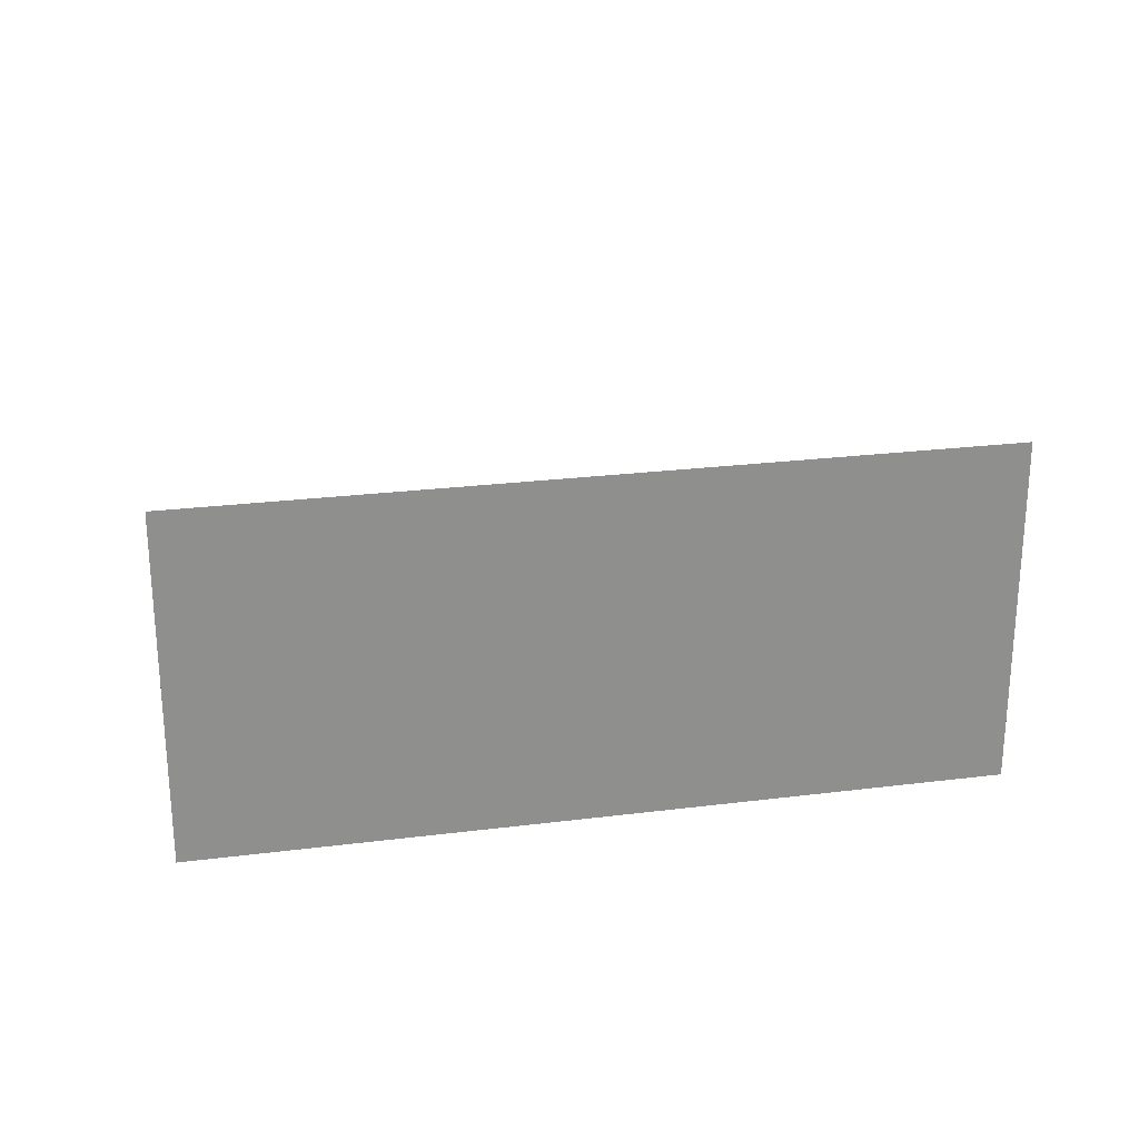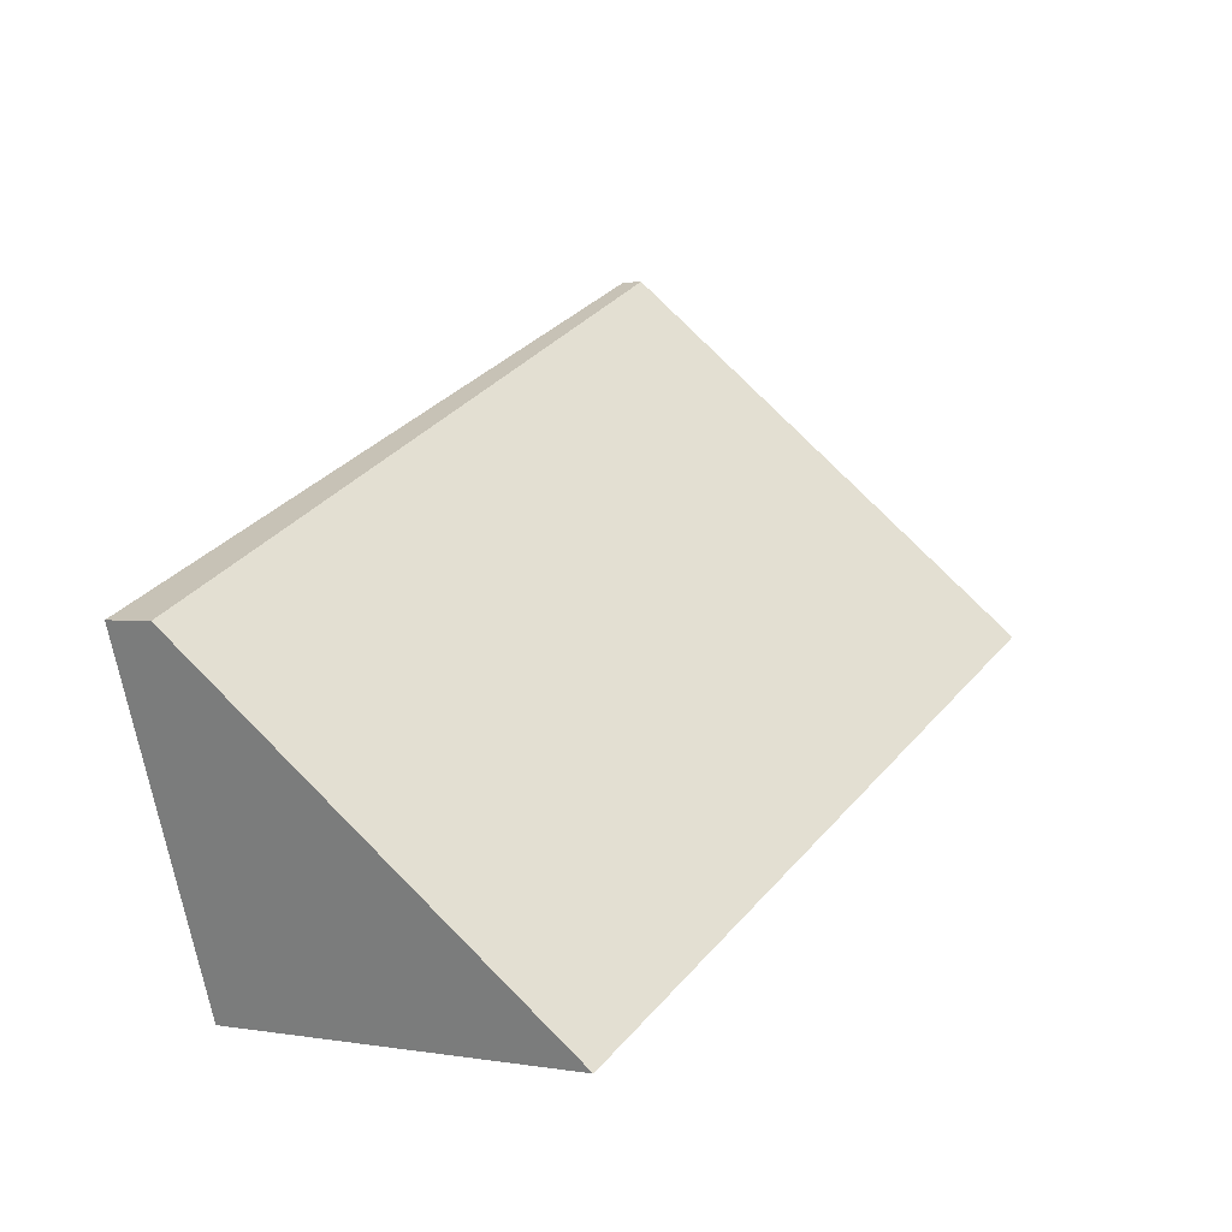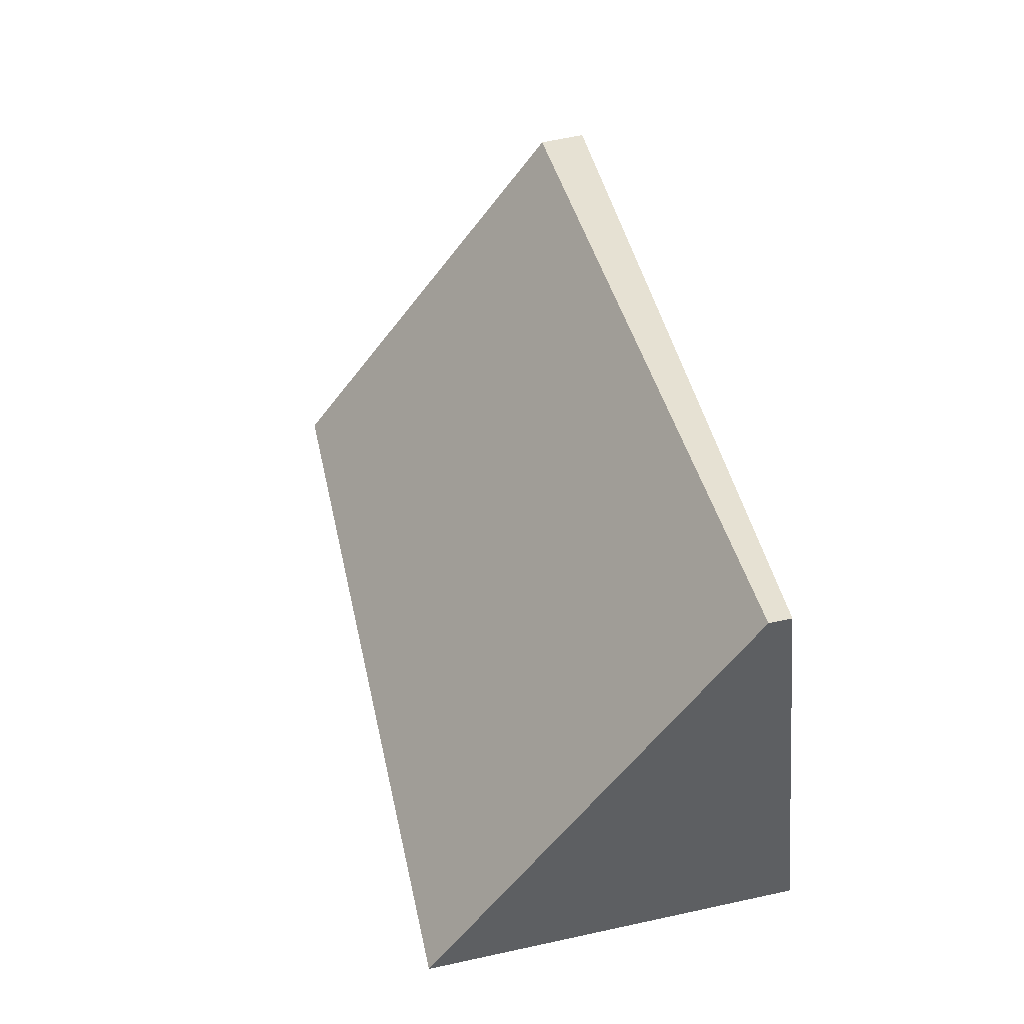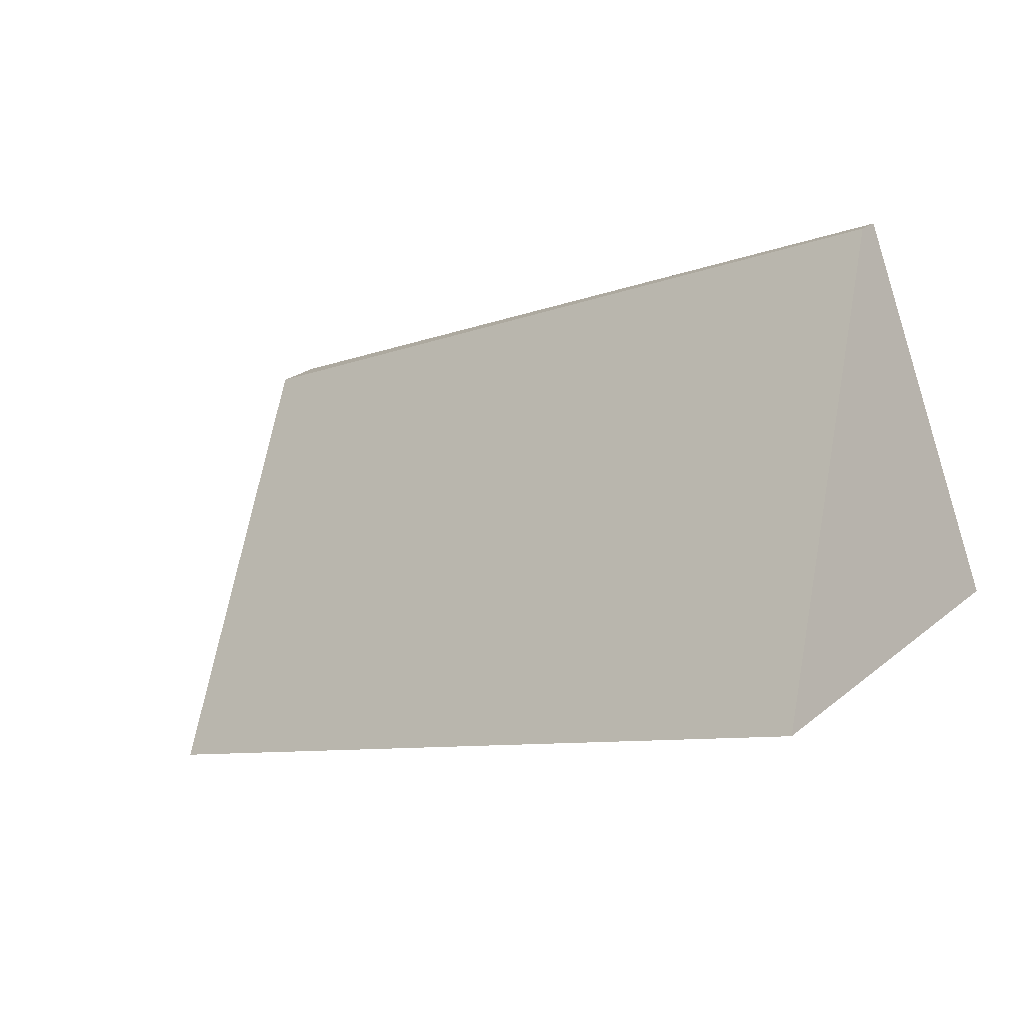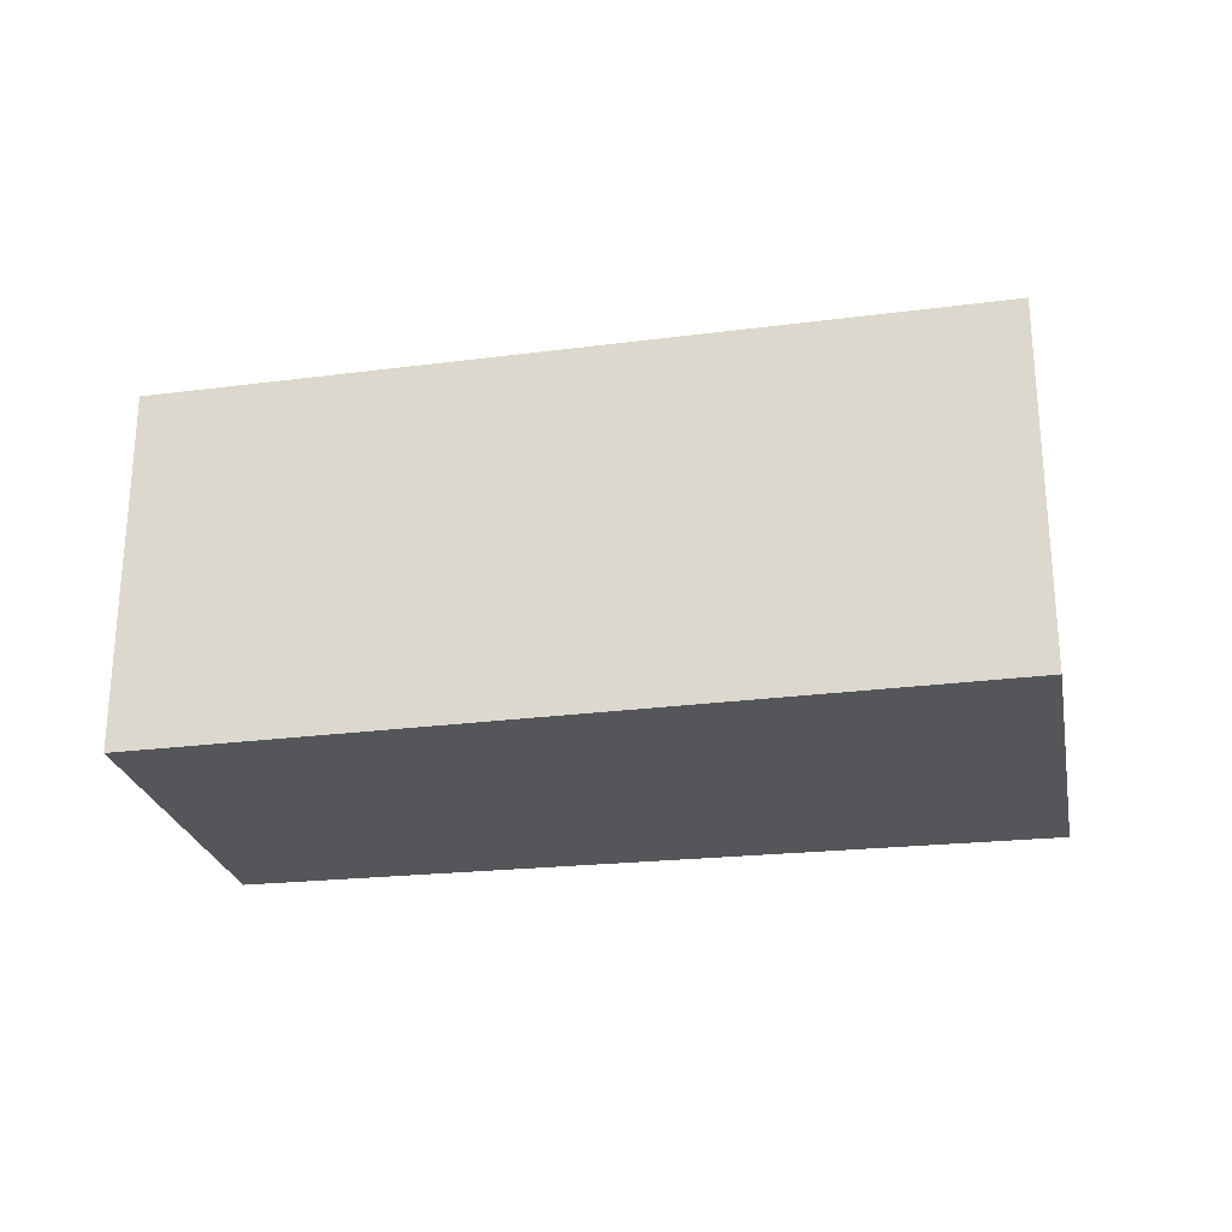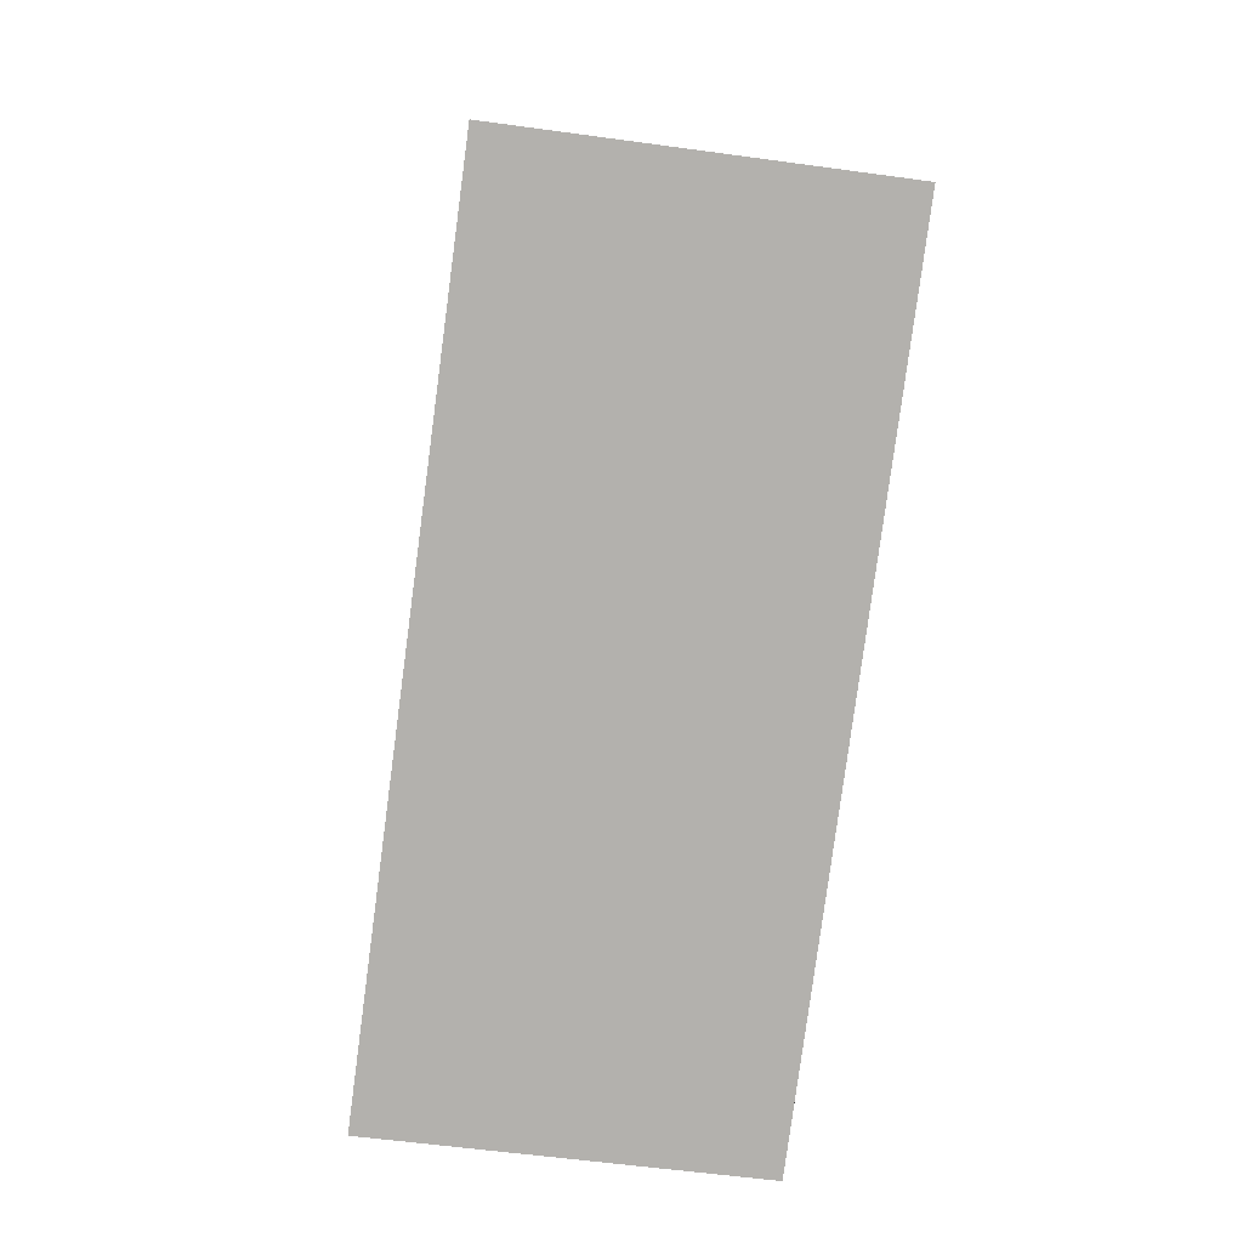
<metadata>
{"format":"obj","ext":"obj","renderer":"f3d","projection":"perspective","resolution":1024,"background":"white","views":[{"elev":25.0,"azim":-170.4,"up":"+Y"},{"elev":1.6,"azim":121.9,"up":"+Z"},{"elev":64.4,"azim":-102.4,"up":"+Z"},{"elev":24.3,"azim":-142.6,"up":"+Z"},{"elev":-25.7,"azim":-147.2,"up":"+Y"},{"elev":-57.9,"azim":-98.1,"up":"+Z"}]}
</metadata>
<code>
v  0 2.455 1.503e-16
v  6.084 0.319 0.228
v  5.227 2.455 -2.018
v  0.98 0.145 2.408
v  5.227 1.236e-16 -2.018
v  0 0 0
v  0.98 -1.474e-16 2.408
v  6.084 -1.396e-17 0.228
g defaultobject
f 1 2 3
f 2 1 4
f 5 1 3
f 1 5 6
f 6 4 1
f 4 6 7
f 4 8 2
f 8 4 7
f 2 5 3
f 5 2 8
f 8 6 5
f 6 8 7

</code>
